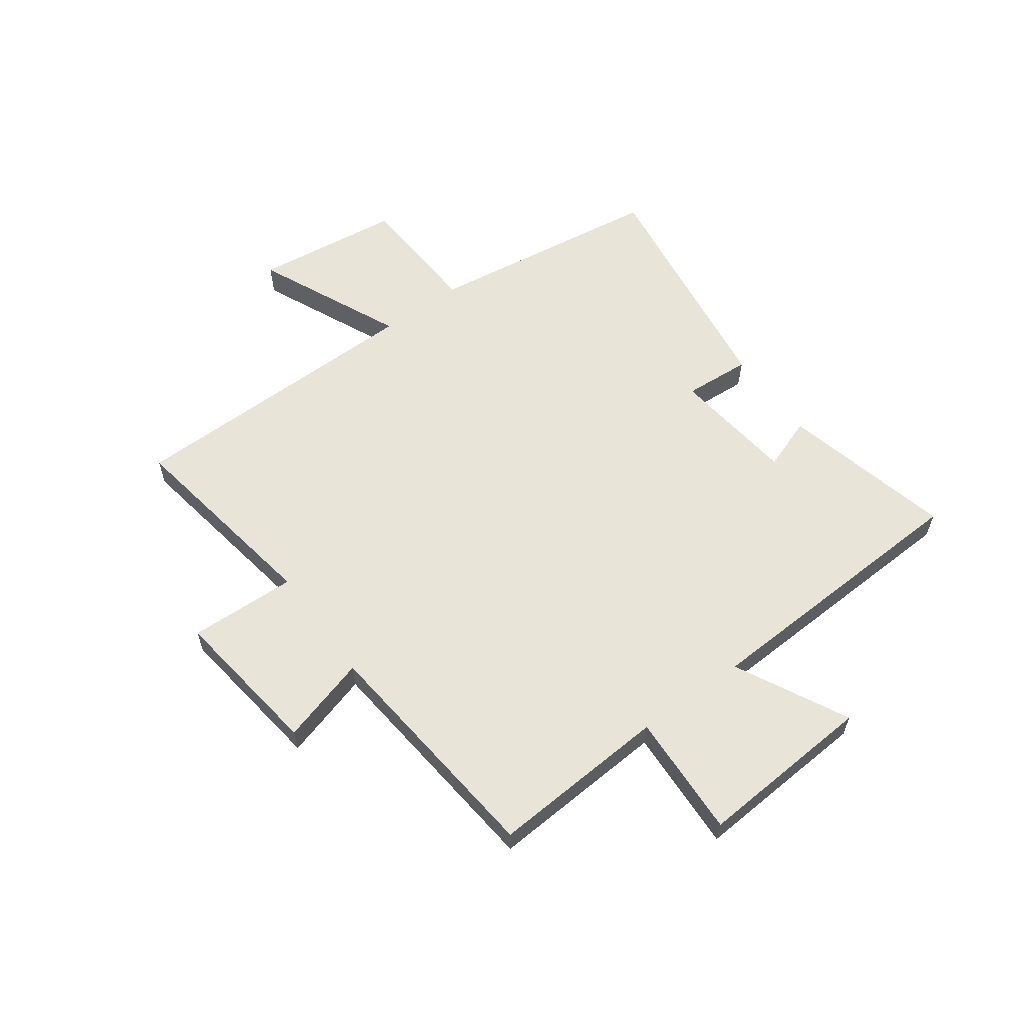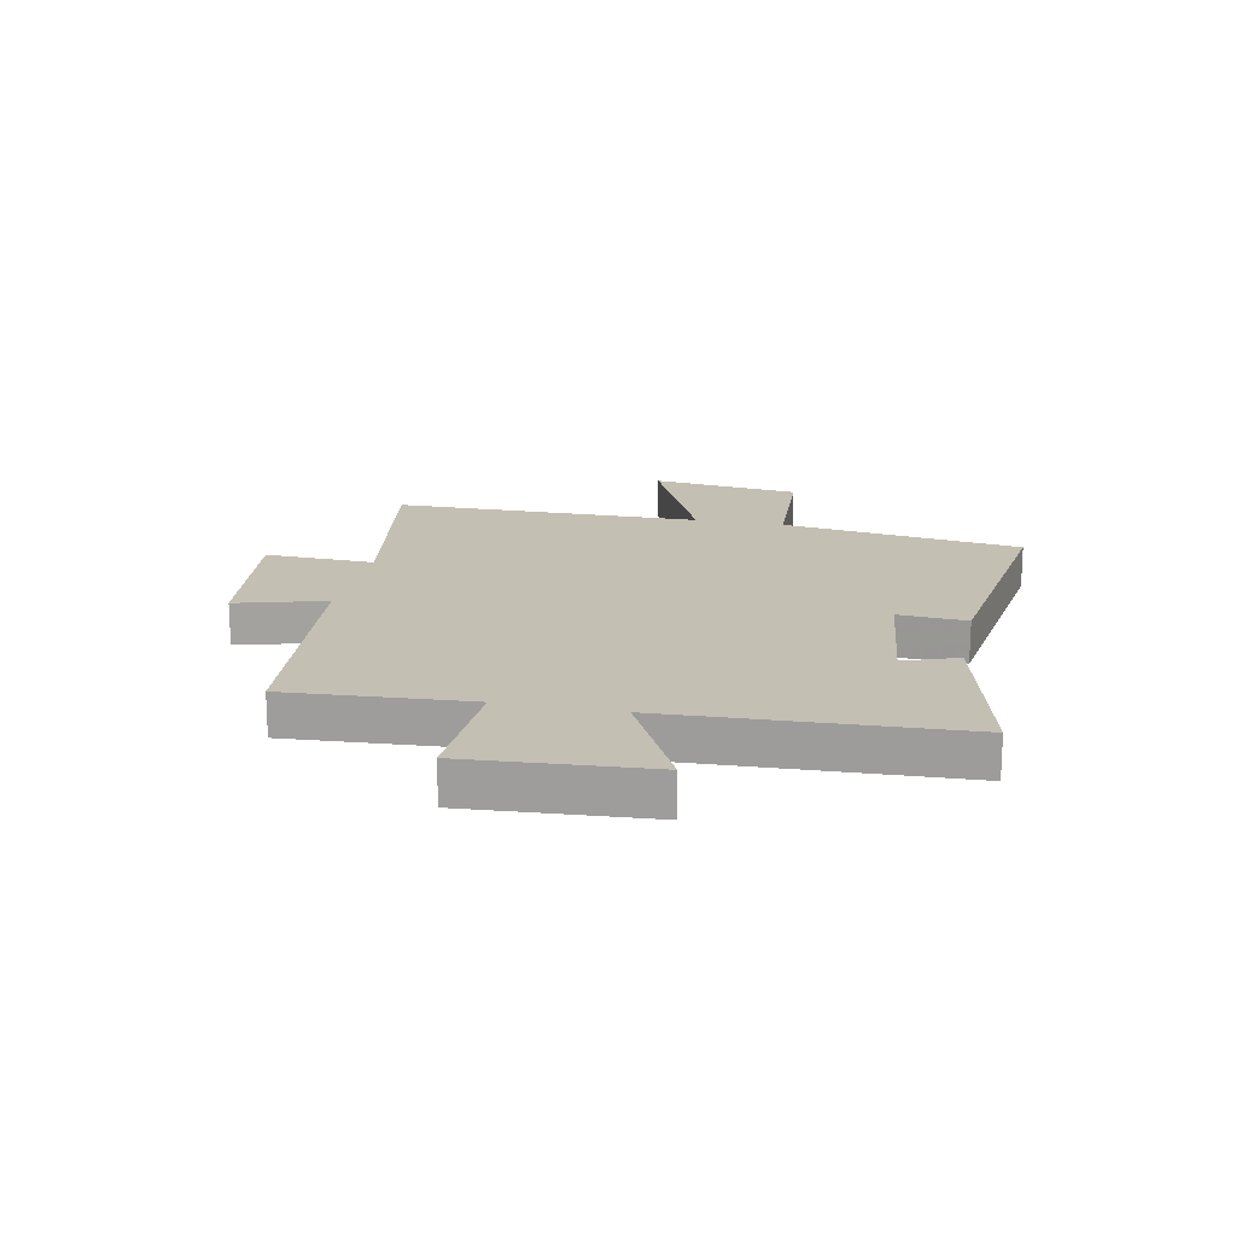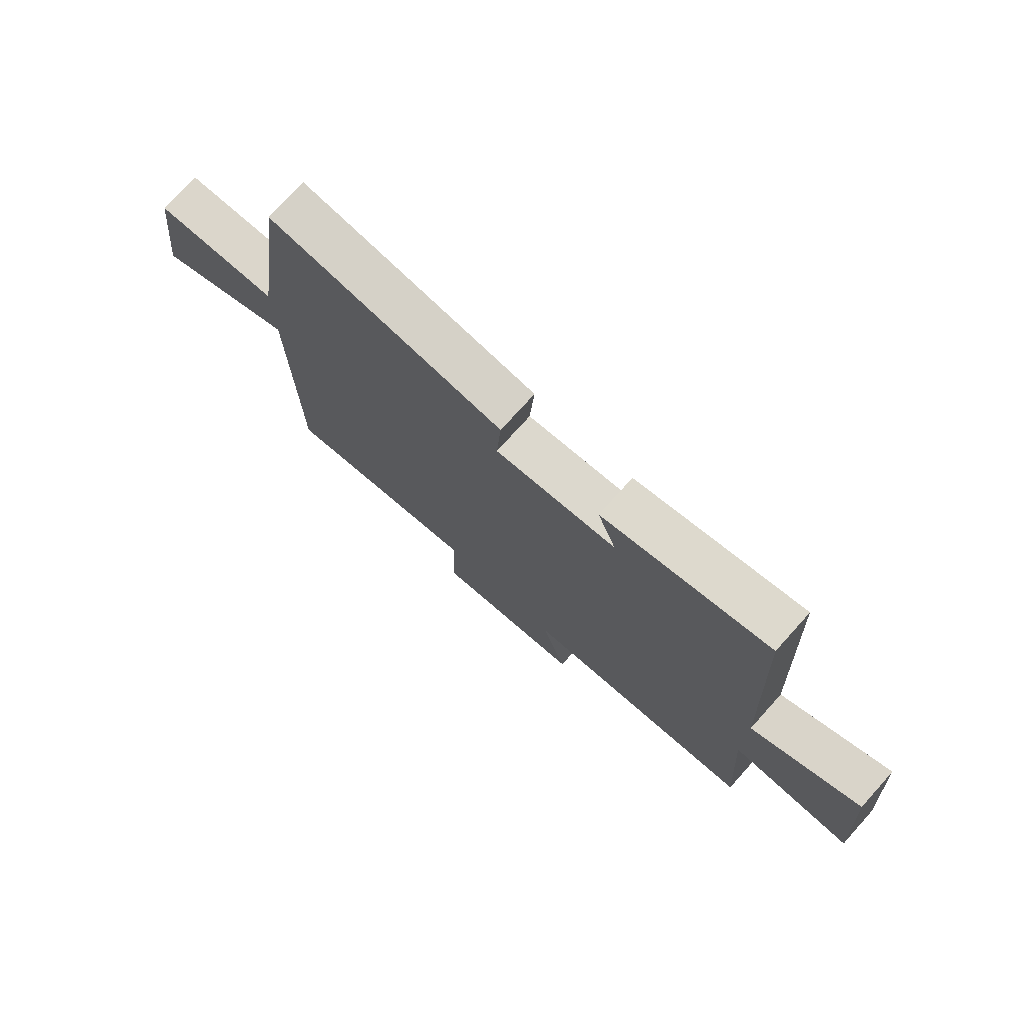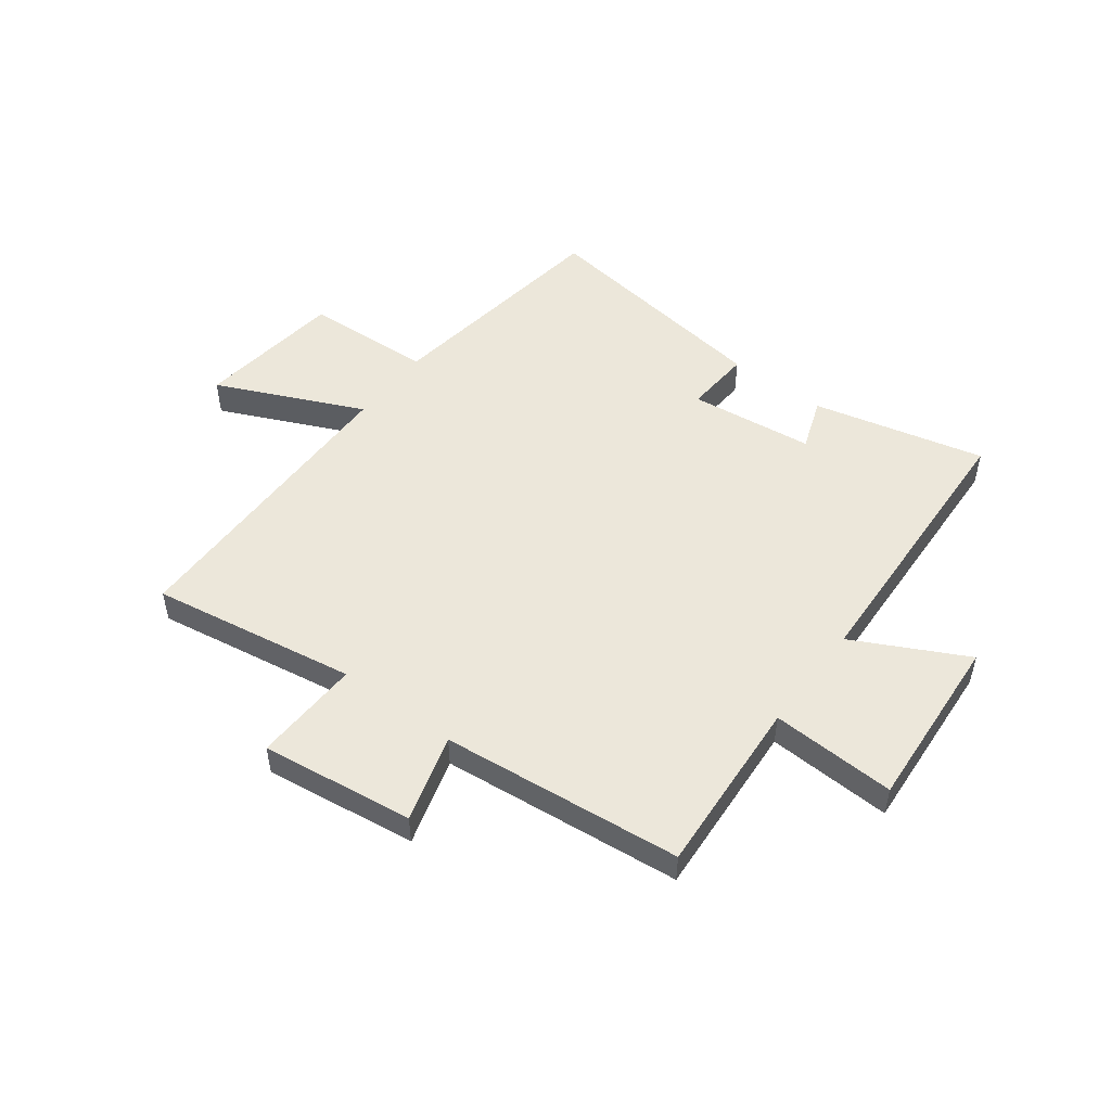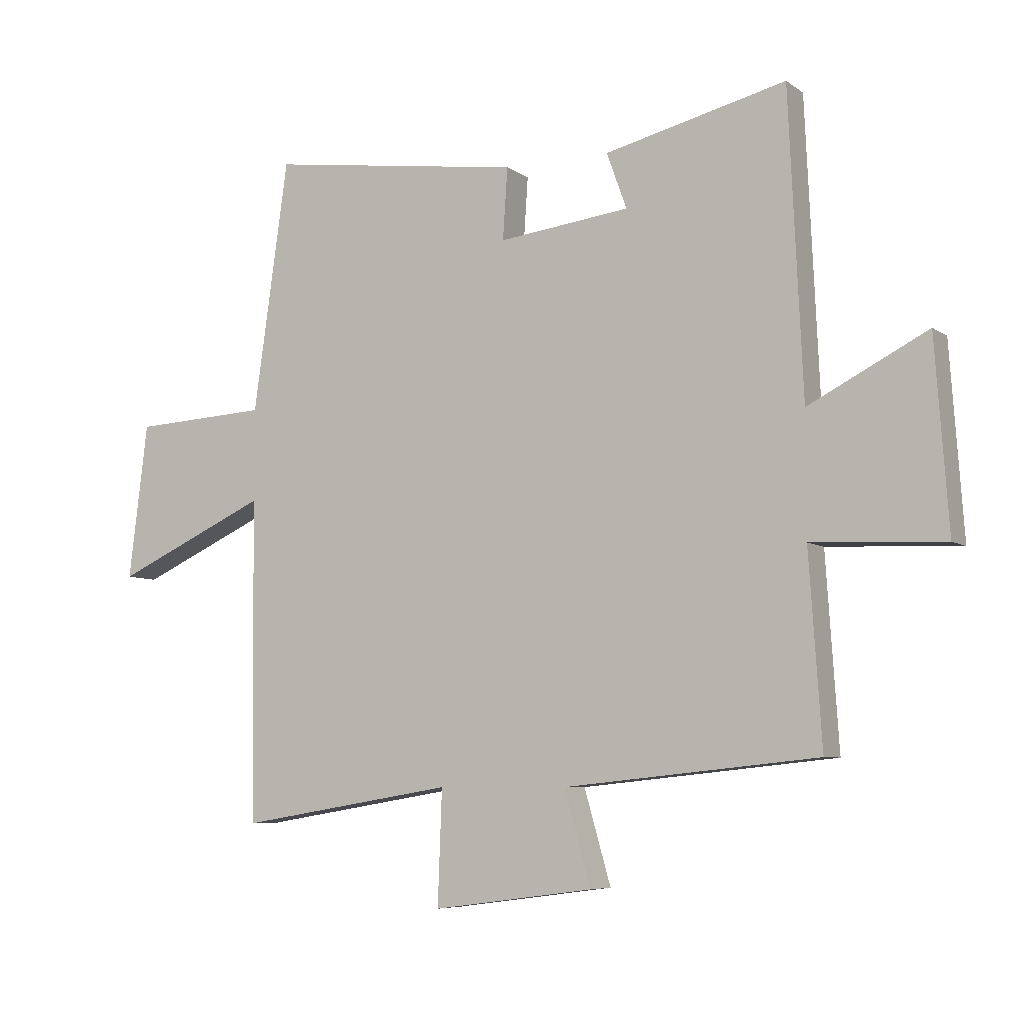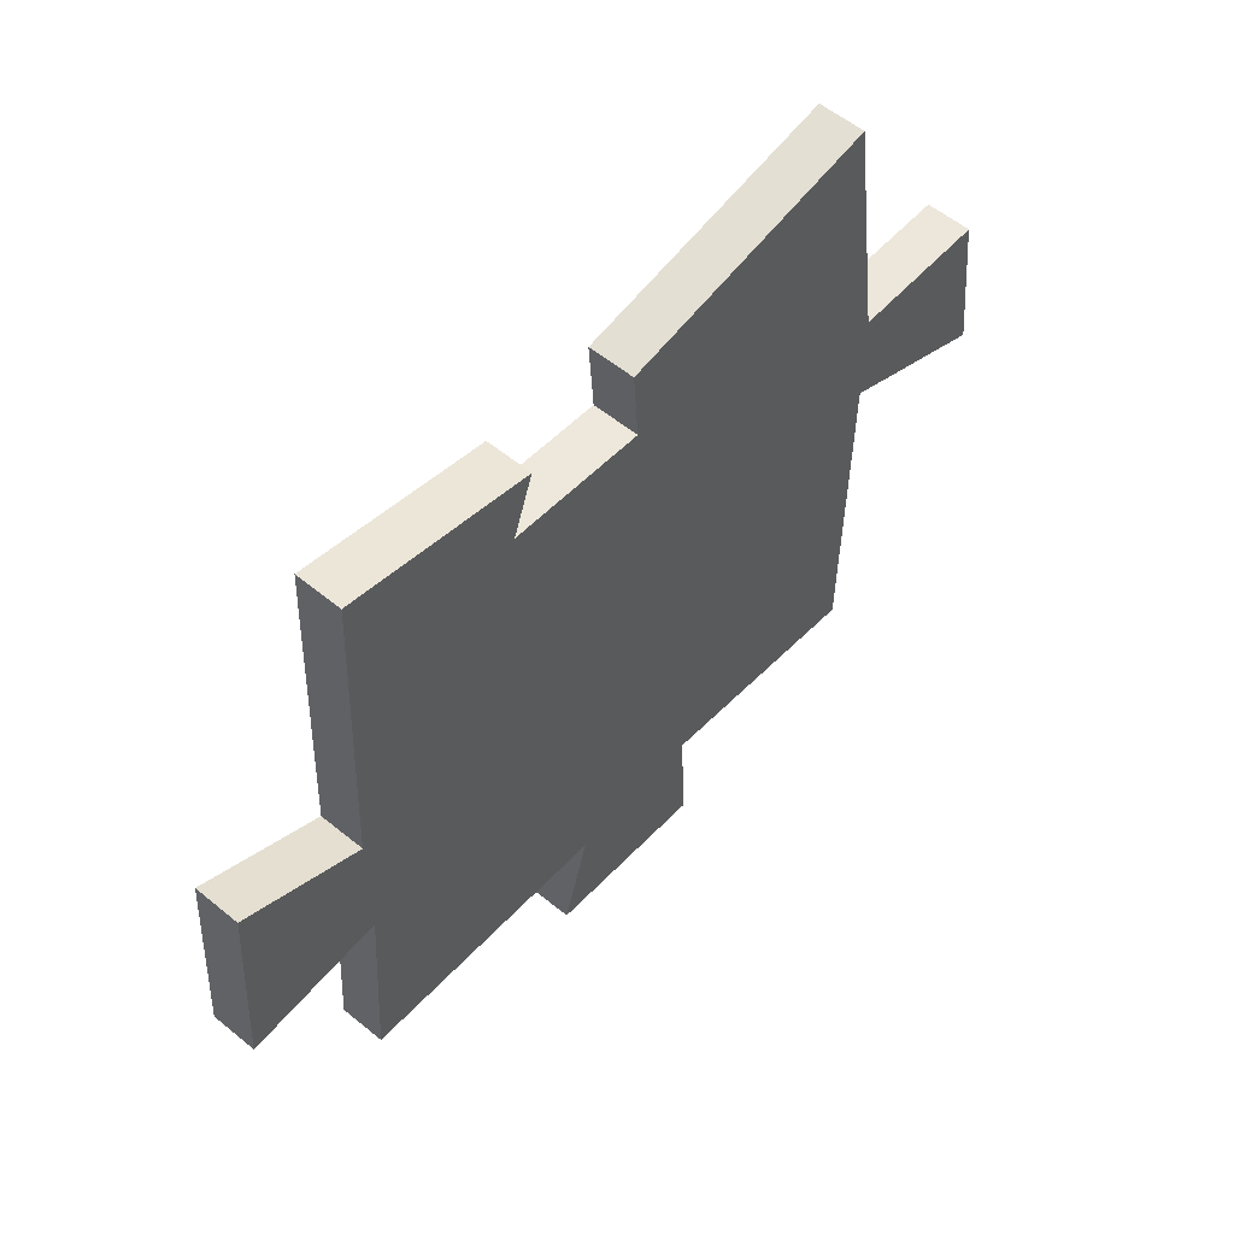
<metadata>
{"format":"obj","ext":"obj","renderer":"f3d","projection":"perspective","resolution":1024,"background":"white","views":[{"elev":59.9,"azim":-126.0,"up":"+Y"},{"elev":17.8,"azim":-78.3,"up":"+Y"},{"elev":75.0,"azim":-138.0,"up":"+Z"},{"elev":50.7,"azim":-143.0,"up":"+Y"},{"elev":-6.7,"azim":-151.4,"up":"+Z"},{"elev":57.0,"azim":-49.6,"up":"+Z"}]}
</metadata>
<code>
v -0.521 0.07 -0.456
v -0.5 0.07 -0.138
v -0.722 0.07 -0.148
v -0.7 0.07 0.168
v -0.5 0.07 0.066
v -0.477 0.07 0.573
v -0.171 0.07 0.5
v -0.205 0.07 0.406
v 0.017 0.07 0.38
v 0.009 0.07 0.5
v 0.441 0.07 0.561
v 0.5 0.07 0.139
v 0.729 0.07 0.127
v 0.761 0.07 -0.135
v 0.5 0.07 -0.017
v 0.494 0.07 -0.56
v 0.128 0.07 -0.5
v 0.135 0.07 -0.692
v -0.137 0.07 -0.656
v -0.092 0.07 -0.5
v -0.521 0 -0.456
v -0.5 0 -0.138
v -0.722 0 -0.148
v -0.7 0 0.168
v -0.5 0 0.066
v -0.477 0 0.573
v -0.171 0 0.5
v -0.205 0 0.406
v 0.017 0 0.38
v 0.009 0 0.5
v 0.441 0 0.561
v 0.5 0 0.139
v 0.729 0 0.127
v 0.761 0 -0.135
v 0.5 0 -0.017
v 0.494 0 -0.56
v 0.128 0 -0.5
v 0.135 0 -0.692
v -0.137 0 -0.656
v -0.092 0 -0.5
f 17 18 19 20
f 17 20 1 2
f 15 16 17 2
f 12 13 14 15
f 9 10 11 12
f 8 9 12 15
f 5 6 7 8
f 5 8 15 2
f 2 3 4 5
f 40 39 38 37
f 22 21 40 37
f 22 37 36 35
f 35 34 33 32
f 32 31 30 29
f 35 32 29 28
f 28 27 26 25
f 22 35 28 25
f 25 24 23 22
f 1 21 22 2
f 2 22 23 3
f 3 23 24 4
f 4 24 25 5
f 5 25 26 6
f 6 26 27 7
f 7 27 28 8
f 8 28 29 9
f 9 29 30 10
f 10 30 31 11
f 11 31 32 12
f 12 32 33 13
f 13 33 34 14
f 14 34 35 15
f 15 35 36 16
f 16 36 37 17
f 17 37 38 18
f 18 38 39 19
f 19 39 40 20
f 20 40 21 1

</code>
